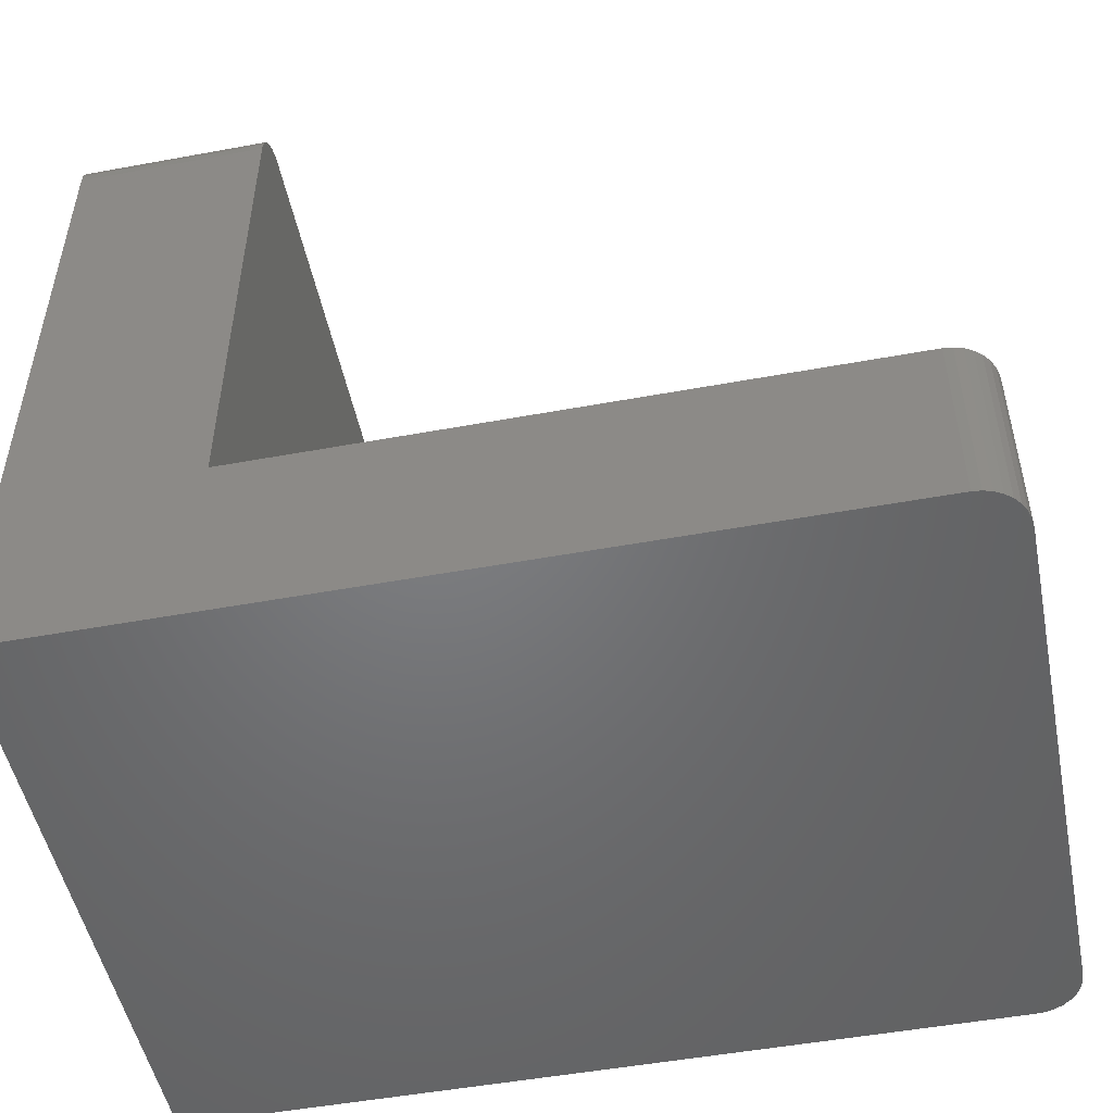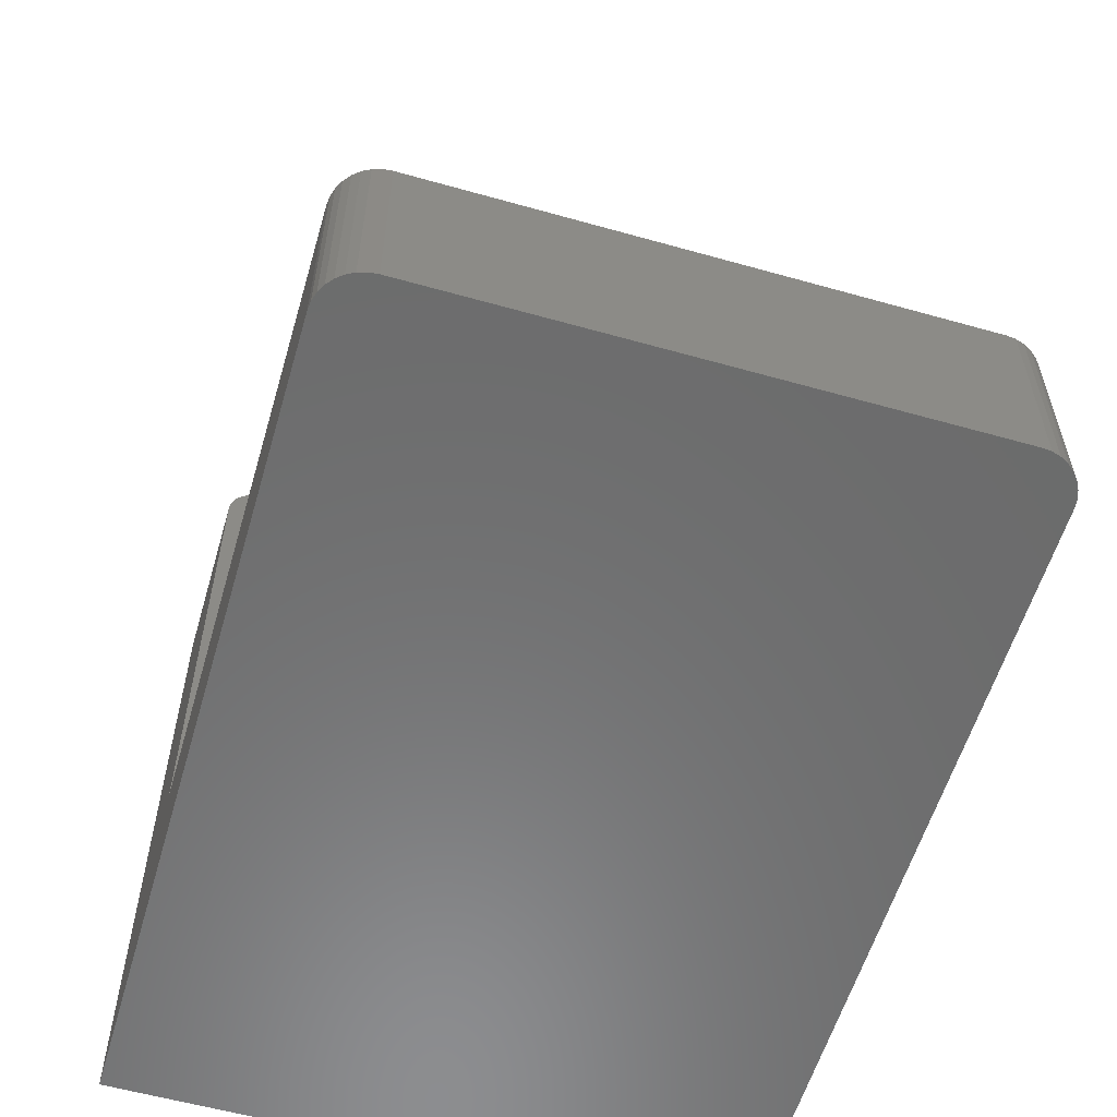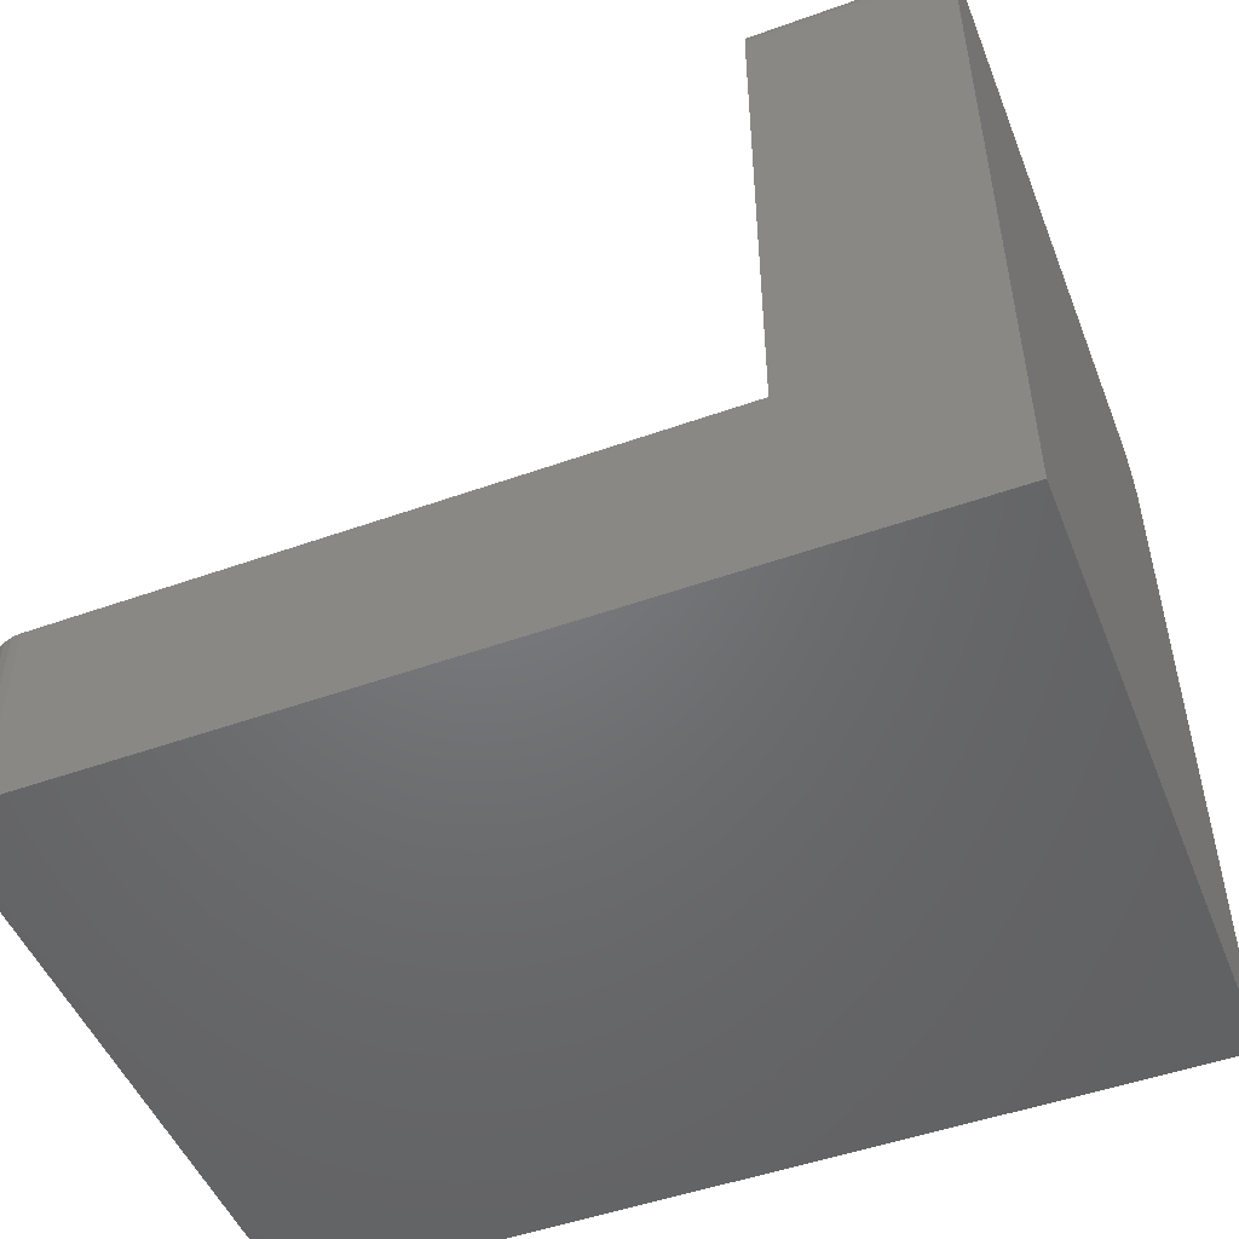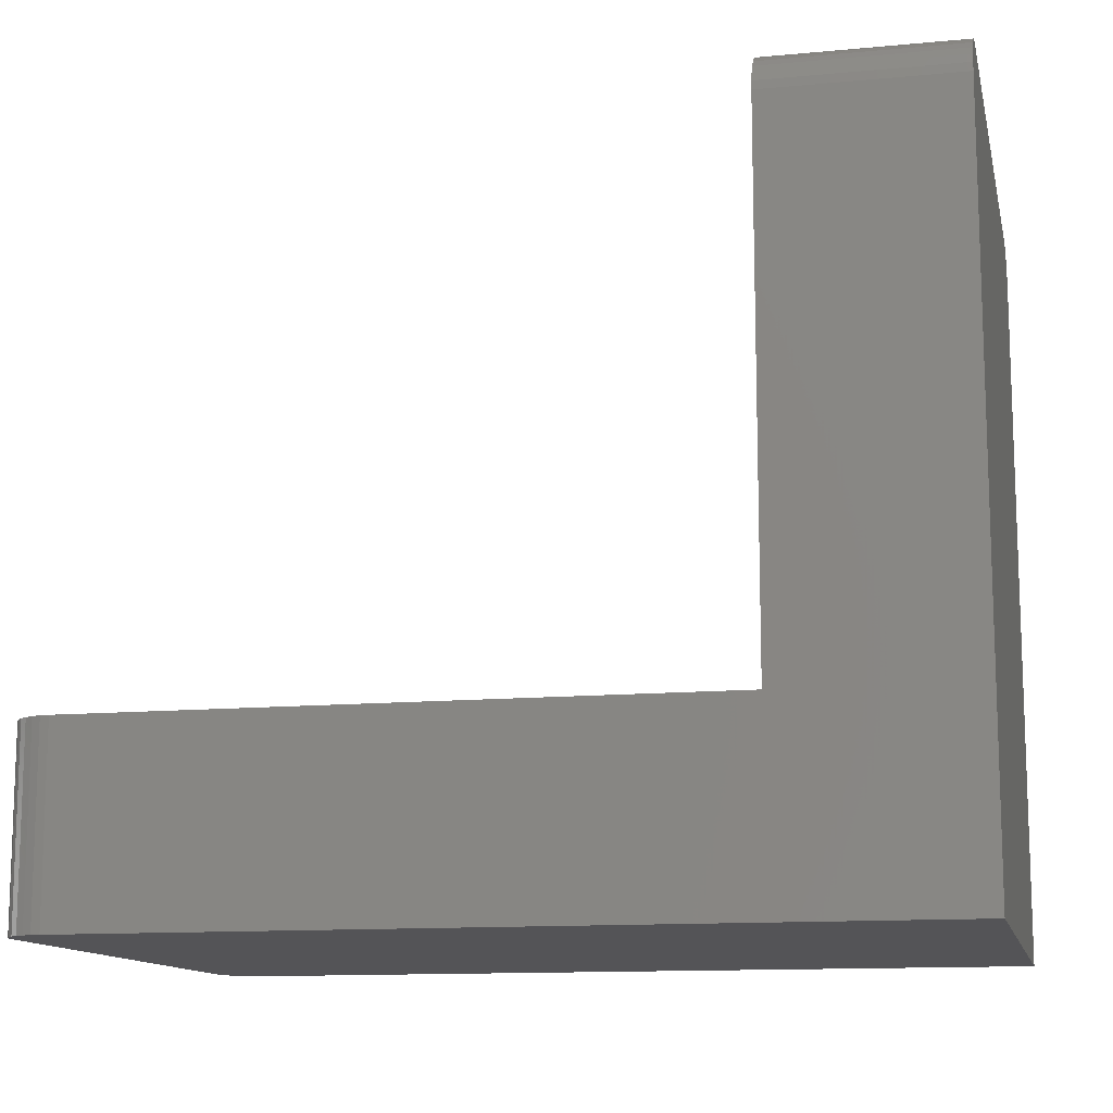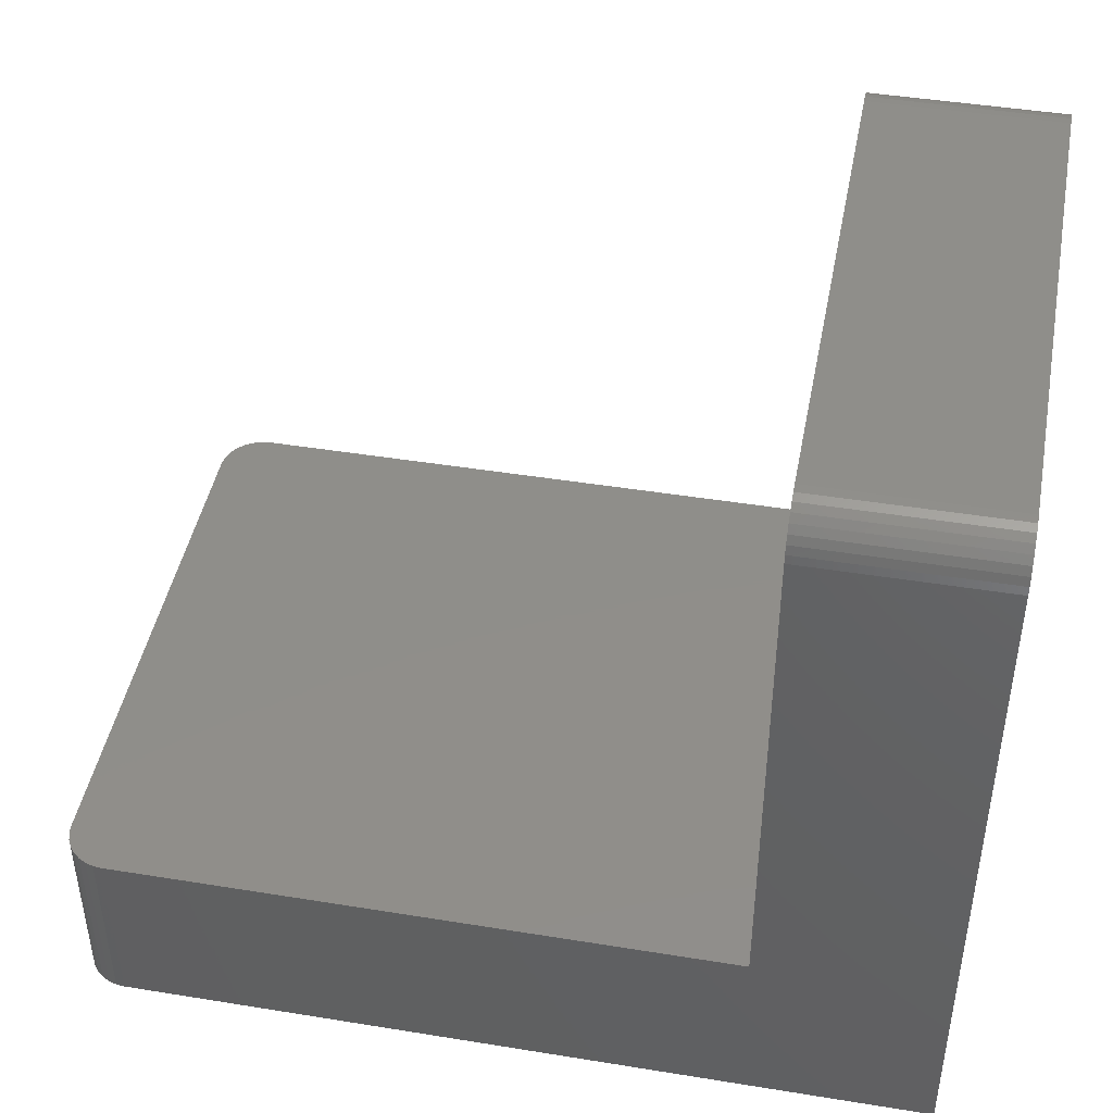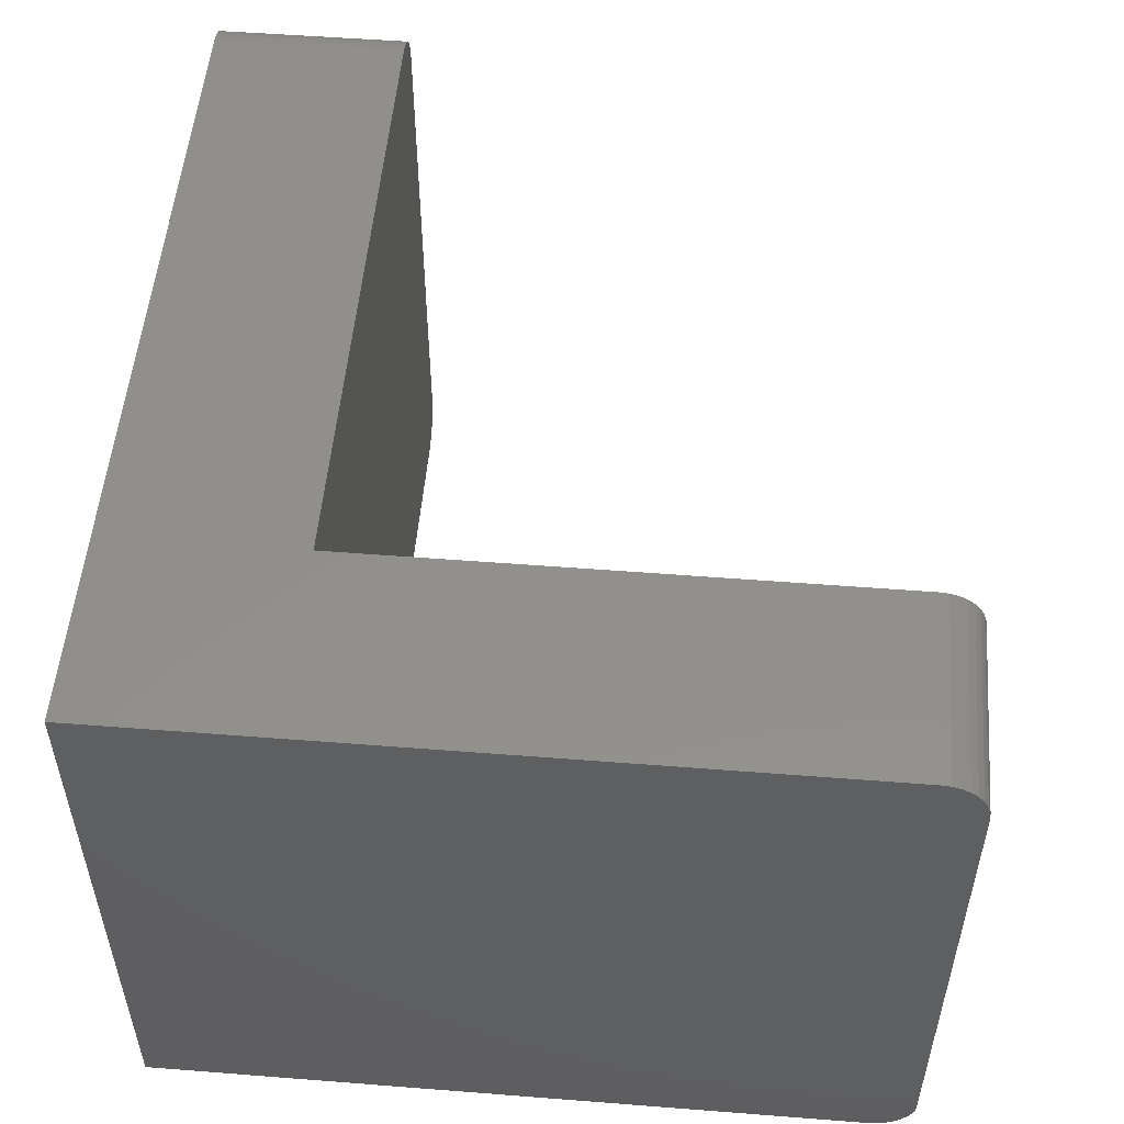
<metadata>
{"format":"stl","ext":"stl","renderer":"f3d","projection":"perspective","resolution":1024,"background":"white","views":[{"elev":-50.4,"azim":11.4,"up":"+Z"},{"elev":-58.0,"azim":73.7,"up":"+Z"},{"elev":-49.8,"azim":-158.5,"up":"+Z"},{"elev":-12.5,"azim":-167.7,"up":"+Z"},{"elev":44.6,"azim":-169.3,"up":"+Z"},{"elev":52.7,"azim":-85.2,"up":"+Y"}]}
</metadata>
<code>
# stl→obj: 76 verts, 148 faces
v -0.5842 0.5391 0.6241
v -0.5842 0.5383 0.6317
v -0.5842 0.5361 0.639
v -0.5842 0.01144 0.6517
v -0.5842 0.02411 0.6602
v -0.5842 0.01736 0.6566
v -0.5842 0.5391 0.1658
v -0.5842 0.5325 0.6458
v -0.5842 0.5276 0.6517
v -0.5842 0.5217 0.6566
v -0.5842 0.5149 0.6602
v -0.5842 0.5076 0.6624
v -0.5842 0.5 0.6632
v -0.5842 0.03906 0.6632
v -0.5842 0.03144 0.6624
v -0.5842 0 0.1658
v -0.5842 0.006583 0.6458
v -0.5842 0.002973 0.639
v -0.5842 0.0007506 0.6317
v -0.5842 0 0.6241
v -0.75 0.03906 0.6632
v -0.75 0.5 0.6632
v -0.75 0.02411 0.6602
v -0.75 0.5217 0.6566
v -0.75 0.01736 0.6566
v -0.75 0.5276 0.6517
v -0.75 0.01144 0.6517
v -0.75 0.5325 0.6458
v -0.75 0.006583 0.6458
v -0.75 0.5361 0.639
v -0.75 0.002973 0.639
v -0.75 0.5383 0.6317
v -0.75 0.5149 0.6602
v -0.75 0.03144 0.6624
v -0.75 0.5076 0.6624
v -0.75 0.5391 -4.592e-17
v -0.75 0 -4.592e-17
v -0.75 0.5391 0.6241
v -0.75 0 0.6241
v -0.75 0.0007506 0.6317
v -0.03906 0 -2.392e-18
v -0.03906 0 0.1658
v -0.03906 0.5391 -2.392e-18
v -0.03906 0.5391 0.1658
v 0 0.03906 0.1658
v 0 0.03906 0
v 0 0.5 0.1658
v 0 0.5 0
v -0.002973 0.02411 0.1658
v -0.006583 0.5217 0.1658
v -0.006583 0.01736 0.1658
v -0.01144 0.5276 0.1658
v -0.01144 0.01144 0.1658
v -0.01736 0.5325 0.1658
v -0.01736 0.006583 0.1658
v -0.02411 0.5361 0.1658
v -0.02411 0.002973 0.1658
v -0.03144 0.5383 0.1658
v -0.002973 0.5149 0.1658
v -0.0007506 0.03144 0.1658
v -0.0007506 0.5076 0.1658
v -0.03144 0.0007506 0.1658
v -0.03144 0.0007506 -1.925e-18
v -0.02411 0.5361 -1.477e-18
v -0.02411 0.002973 -1.477e-18
v -0.01736 0.5325 -1.063e-18
v -0.01736 0.006583 -1.063e-18
v -0.01144 0.5276 -7.006e-19
v -0.01144 0.01144 -7.006e-19
v -0.006583 0.5217 -4.031e-19
v -0.006583 0.01736 -4.031e-19
v -0.002973 0.5149 -1.821e-19
v -0.002973 0.02411 -1.821e-19
v -0.0007506 0.5076 -4.596e-20
v -0.0007506 0.03144 -4.596e-20
v -0.03144 0.5383 -1.925e-18
f 1 2 3
f 4 5 6
f 7 1 3
f 7 3 8
f 7 8 9
f 7 9 10
f 7 10 11
f 7 11 12
f 7 12 13
f 7 13 14
f 7 14 15
f 7 15 16
f 15 5 4
f 15 4 17
f 15 17 18
f 15 18 19
f 15 19 20
f 15 20 16
f 21 14 22
f 22 14 13
f 23 24 25
f 25 24 26
f 25 26 27
f 27 26 28
f 27 28 29
f 29 28 30
f 29 30 31
f 31 30 32
f 33 24 23
f 33 23 34
f 33 34 21
f 33 21 22
f 33 22 35
f 36 37 38
f 38 37 39
f 38 39 32
f 32 39 40
f 32 40 31
f 39 37 20
f 20 37 16
f 37 41 16
f 16 41 42
f 39 20 40
f 40 20 19
f 40 19 31
f 31 19 18
f 31 18 29
f 29 18 17
f 29 17 27
f 27 17 4
f 27 4 25
f 25 4 6
f 25 6 23
f 23 6 5
f 23 5 34
f 34 5 15
f 34 15 21
f 21 15 14
f 38 1 36
f 36 1 7
f 36 7 43
f 43 7 44
f 22 13 35
f 35 13 12
f 35 12 33
f 33 12 11
f 33 11 24
f 24 11 10
f 24 10 26
f 26 10 9
f 26 9 28
f 28 9 8
f 28 8 30
f 30 8 3
f 30 3 32
f 32 3 2
f 32 2 38
f 38 2 1
f 45 46 47
f 47 46 48
f 49 50 51
f 51 50 52
f 51 52 53
f 53 52 54
f 53 54 55
f 55 54 56
f 55 56 57
f 57 56 58
f 59 50 49
f 59 49 60
f 59 60 45
f 59 45 47
f 59 47 61
f 7 16 44
f 44 16 42
f 44 42 58
f 58 42 62
f 58 62 57
f 63 64 65
f 65 64 66
f 65 66 67
f 67 66 68
f 67 68 69
f 69 68 70
f 69 70 71
f 71 70 72
f 73 71 72
f 73 72 74
f 73 74 48
f 73 48 46
f 73 46 75
f 37 36 41
f 41 36 43
f 41 43 63
f 63 43 76
f 63 76 64
f 42 41 62
f 62 41 63
f 62 63 57
f 57 63 65
f 57 65 55
f 55 65 67
f 55 67 53
f 53 67 69
f 53 69 51
f 51 69 71
f 51 71 49
f 49 71 73
f 49 73 60
f 60 73 75
f 60 75 45
f 45 75 46
f 47 48 61
f 61 48 74
f 61 74 59
f 59 74 72
f 59 72 50
f 50 72 70
f 50 70 52
f 52 70 68
f 52 68 54
f 54 68 66
f 54 66 56
f 56 66 64
f 56 64 58
f 58 64 76
f 58 76 44
f 44 76 43

</code>
